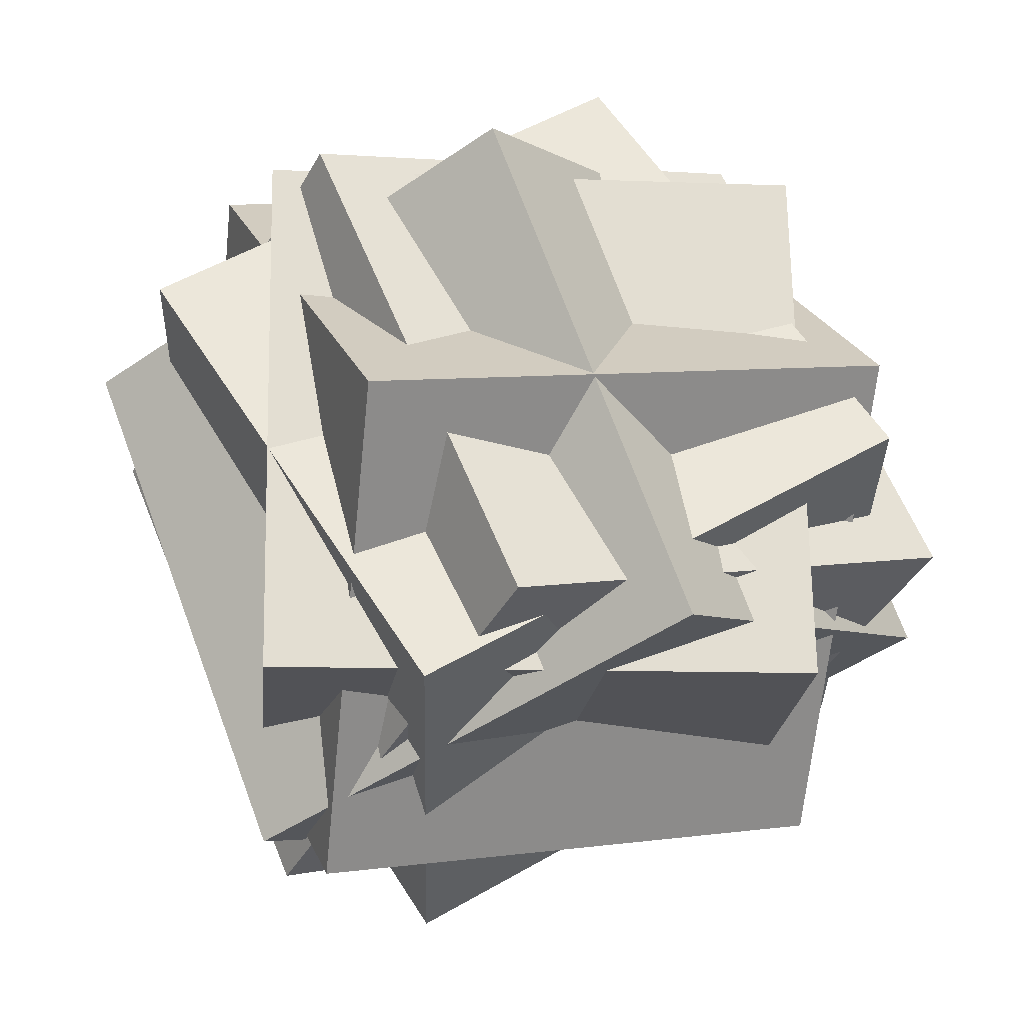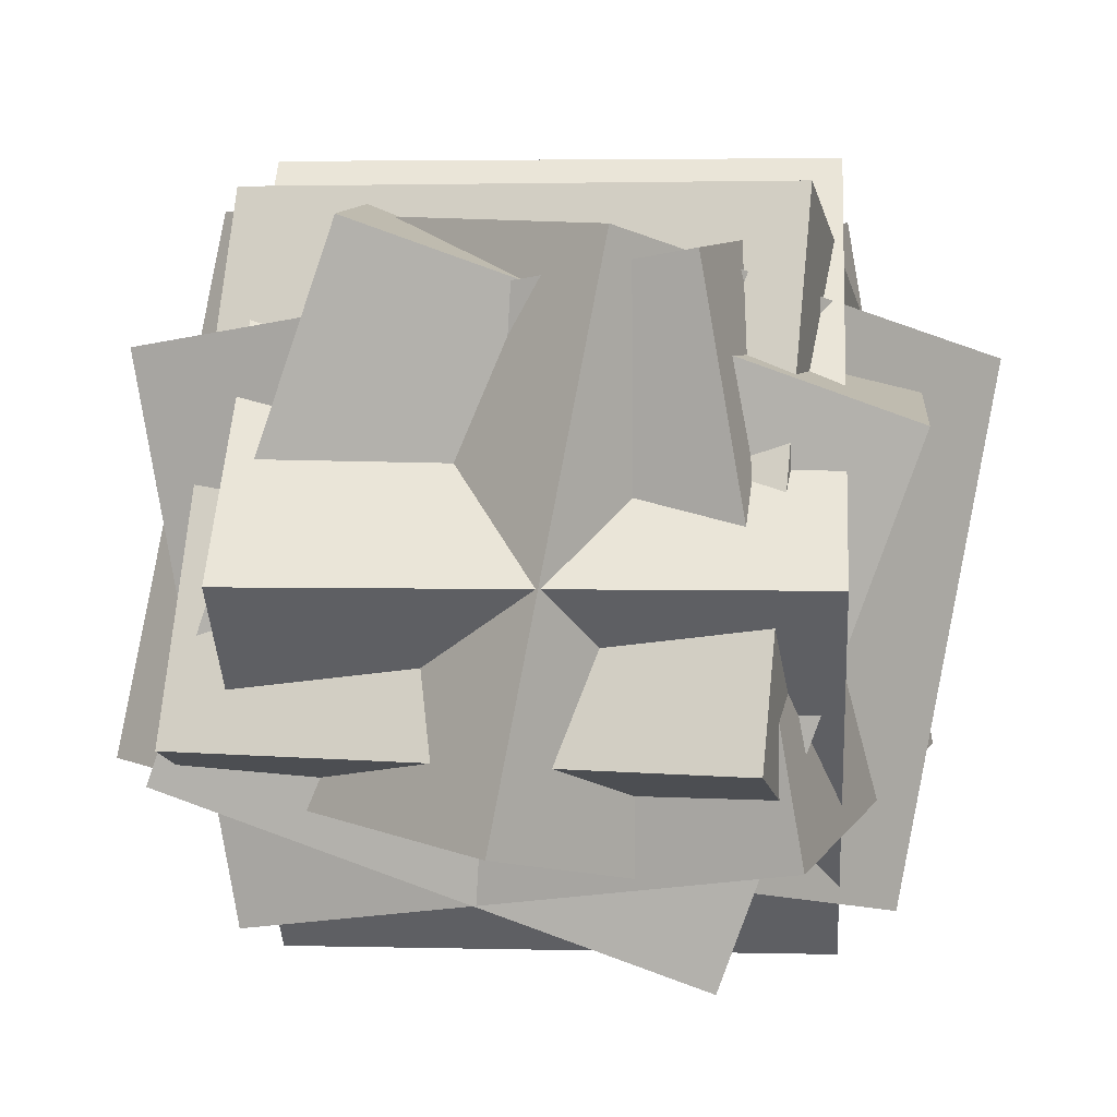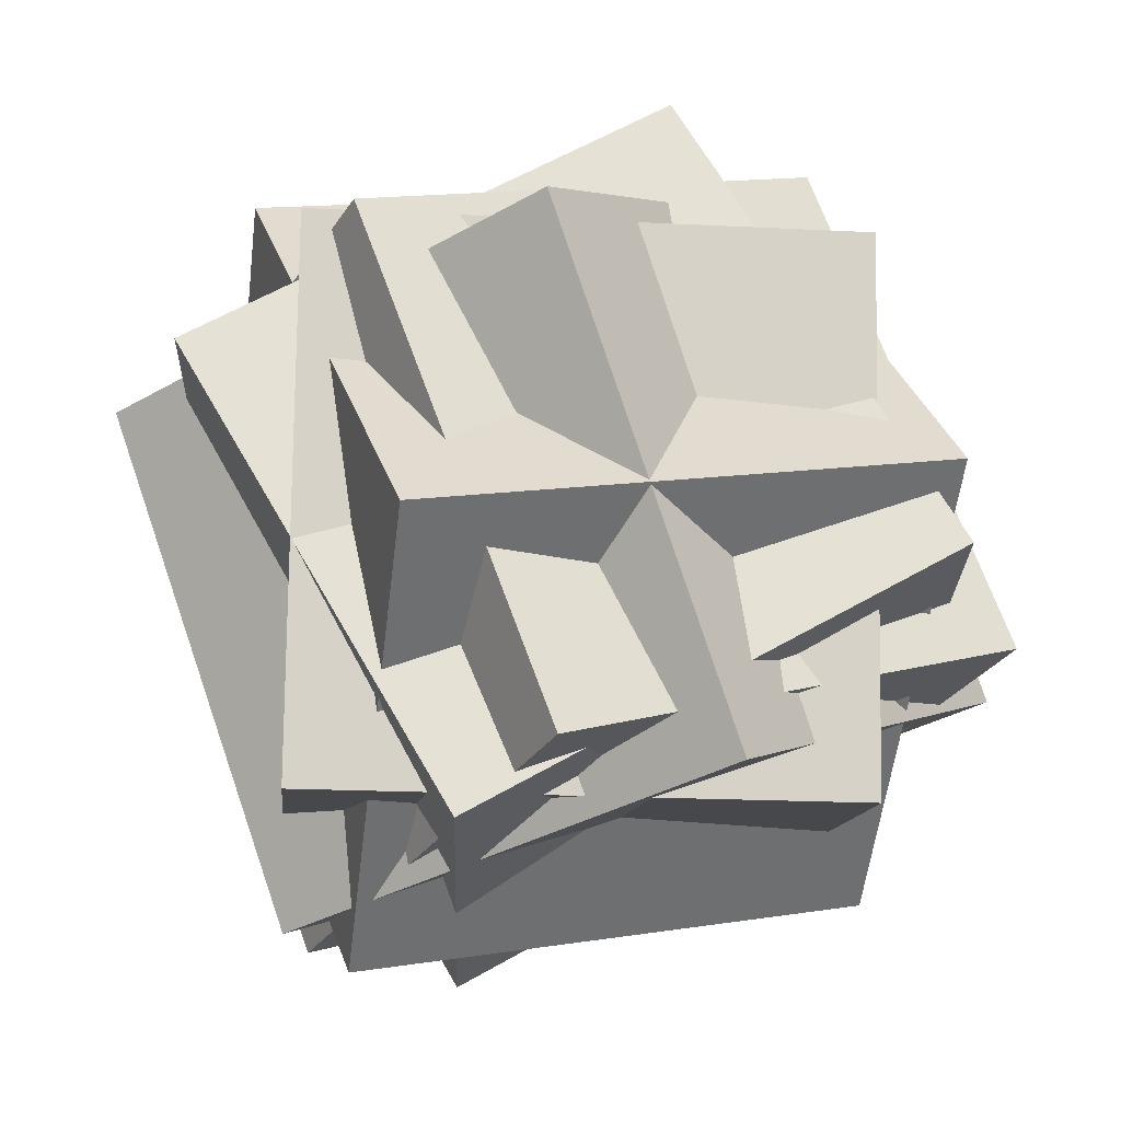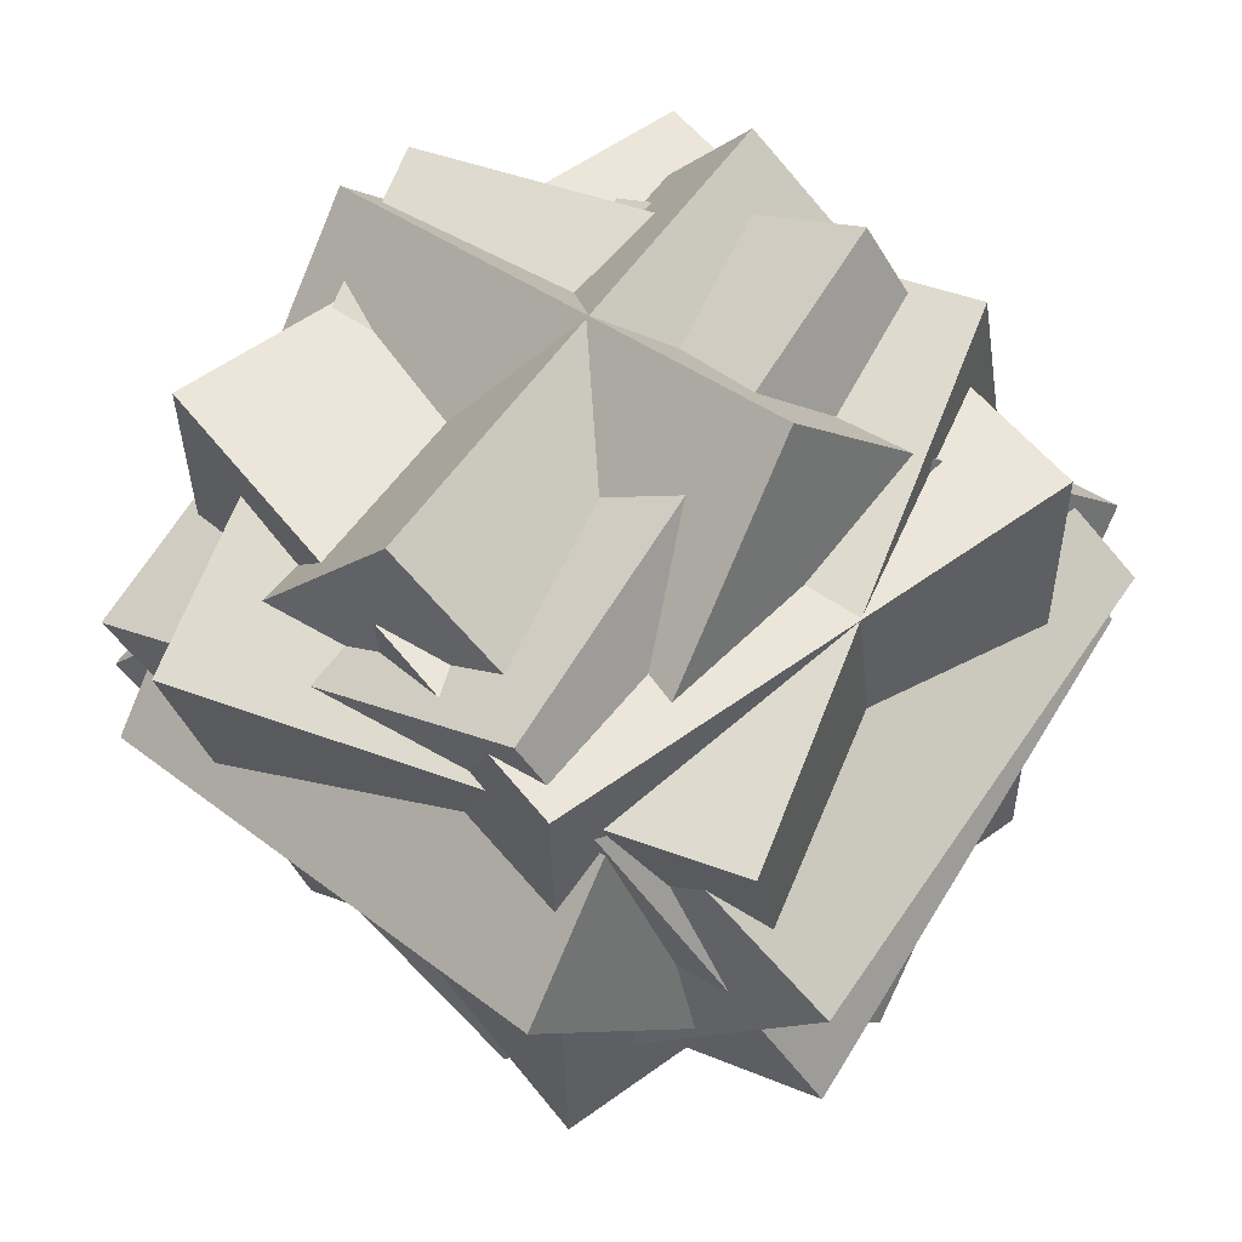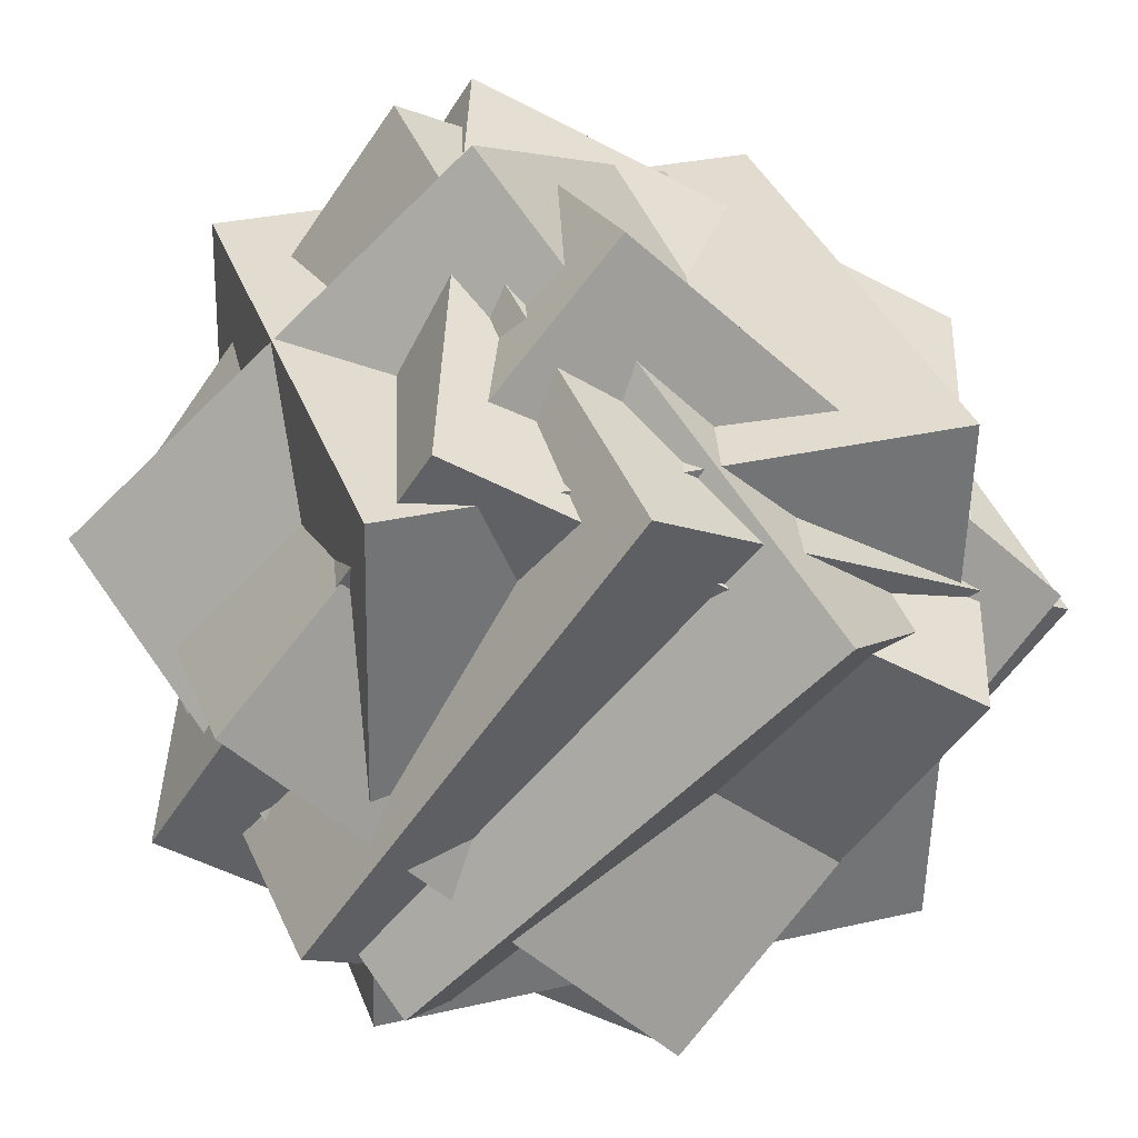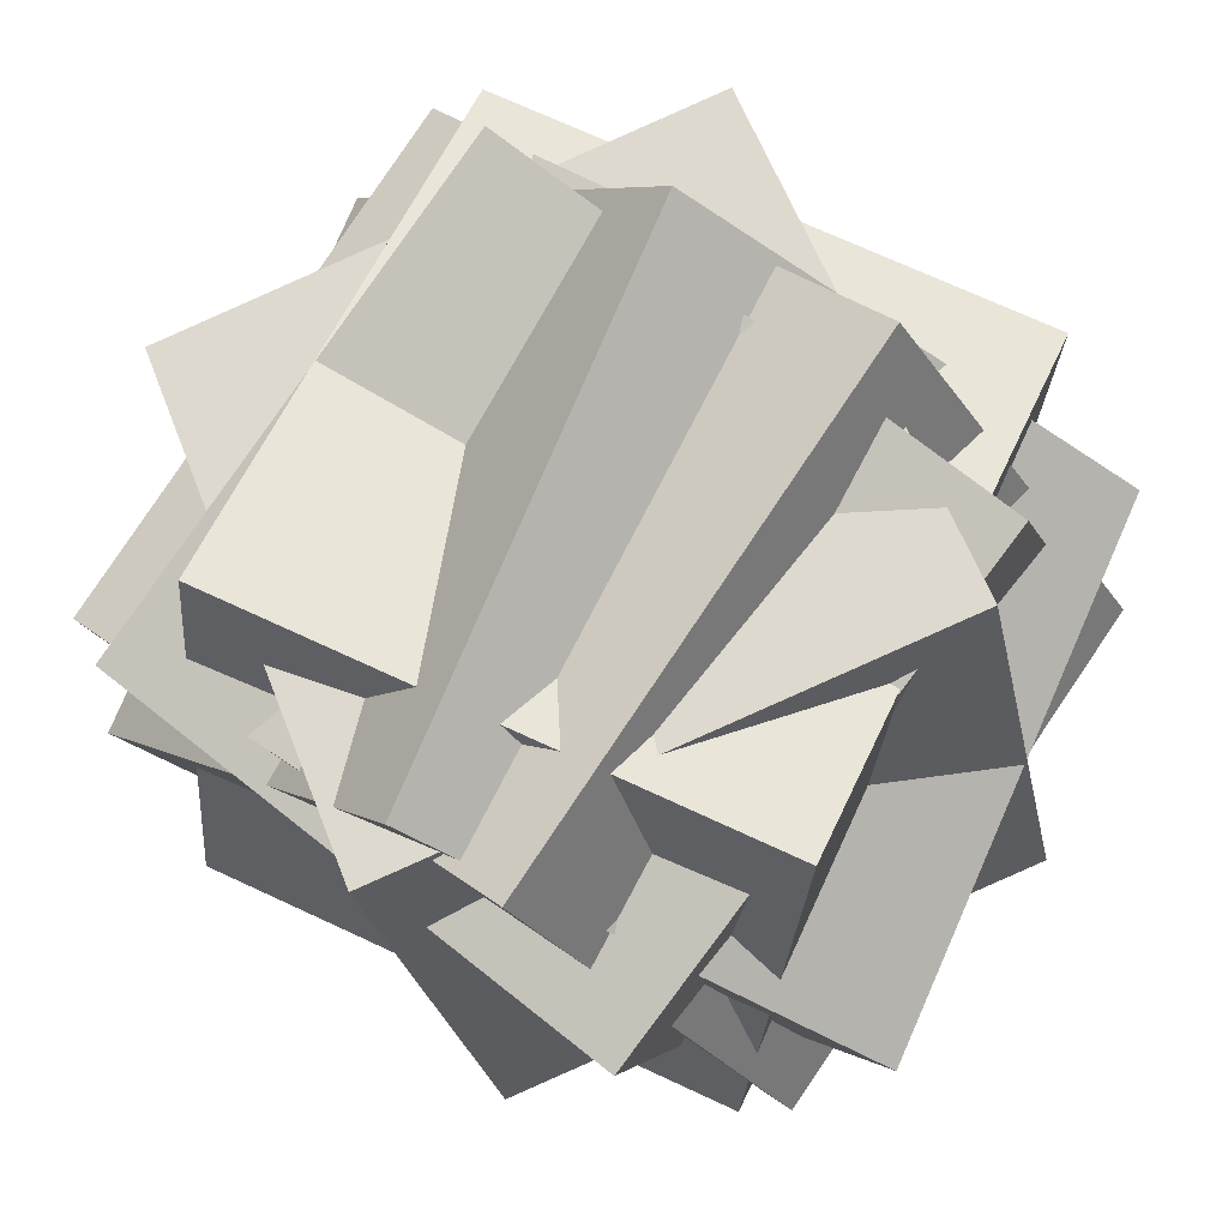
<metadata>
{"format":"obj","ext":"obj","renderer":"f3d","projection":"perspective","resolution":1024,"background":"white","views":[{"elev":65.5,"azim":70.2,"up":"+Z"},{"elev":13.9,"azim":10.2,"up":"+Y"},{"elev":75.3,"azim":72.0,"up":"+Z"},{"elev":61.2,"azim":-55.9,"up":"+Z"},{"elev":-60.1,"azim":-128.4,"up":"+Y"},{"elev":80.0,"azim":-60.6,"up":"+Y"}]}
</metadata>
<code>
o Cube.001_Cube
v 0.7081 0.5717 0.2555
v 0.6737 0.7679 0.5789
v 0.7045 0.2468 0.4523
v 0.6702 0.4431 0.7757
v 0.3298 0.5569 0.2243
v 0.2955 0.7532 0.5477
v 0.3263 0.2321 0.4211
v 0.2919 0.4283 0.7445
v 0.6806 0.7671 0.4347
v 0.7149 0.5494 0.7441
v 0.663 0.4559 0.2177
v 0.6973 0.2382 0.5271
v 0.3027 0.7618 0.4729
v 0.337 0.5441 0.7823
v 0.2851 0.4506 0.2559
v 0.3194 0.2329 0.5653
v 0.7498 0.339 0.3591
v 0.6761 0.7092 0.3172
v 0.692 0.3698 0.7332
v 0.6183 0.74 0.6913
v 0.3817 0.26 0.3087
v 0.308 0.6302 0.2668
v 0.3239 0.2908 0.6828
v 0.2502 0.661 0.6409
v 0.6351 0.2732 0.6962
v 0.276 0.3951 0.7168
v 0.6043 0.2462 0.3186
v 0.2451 0.3681 0.3392
v 0.7549 0.6319 0.6608
v 0.3957 0.7538 0.6814
v 0.724 0.6049 0.2832
v 0.3649 0.7268 0.3038
v 0.7364 0.2732 0.5298
v 0.5127 0.3951 0.8115
v 0.434 0.2462 0.3015
v 0.2104 0.3681 0.5832
v 0.7896 0.6319 0.4168
v 0.5659 0.7538 0.6985
v 0.4873 0.6049 0.1885
v 0.2636 0.7268 0.4702
f 1 2 4 3
f 3 4 8 7
f 7 8 6 5
f 5 6 2 1
f 3 7 5 1
f 8 4 2 6
f 9 10 12 11
f 11 12 16 15
f 15 16 14 13
f 13 14 10 9
f 11 15 13 9
f 16 12 10 14
f 17 18 20 19
f 19 20 24 23
f 23 24 22 21
f 21 22 18 17
f 19 23 21 17
f 24 20 18 22
f 25 26 28 27
f 27 28 32 31
f 31 32 30 29
f 29 30 26 25
f 27 31 29 25
f 32 28 26 30
f 33 34 36 35
f 35 36 40 39
f 39 40 38 37
f 37 38 34 33
f 35 39 37 33
f 40 36 34 38

</code>
